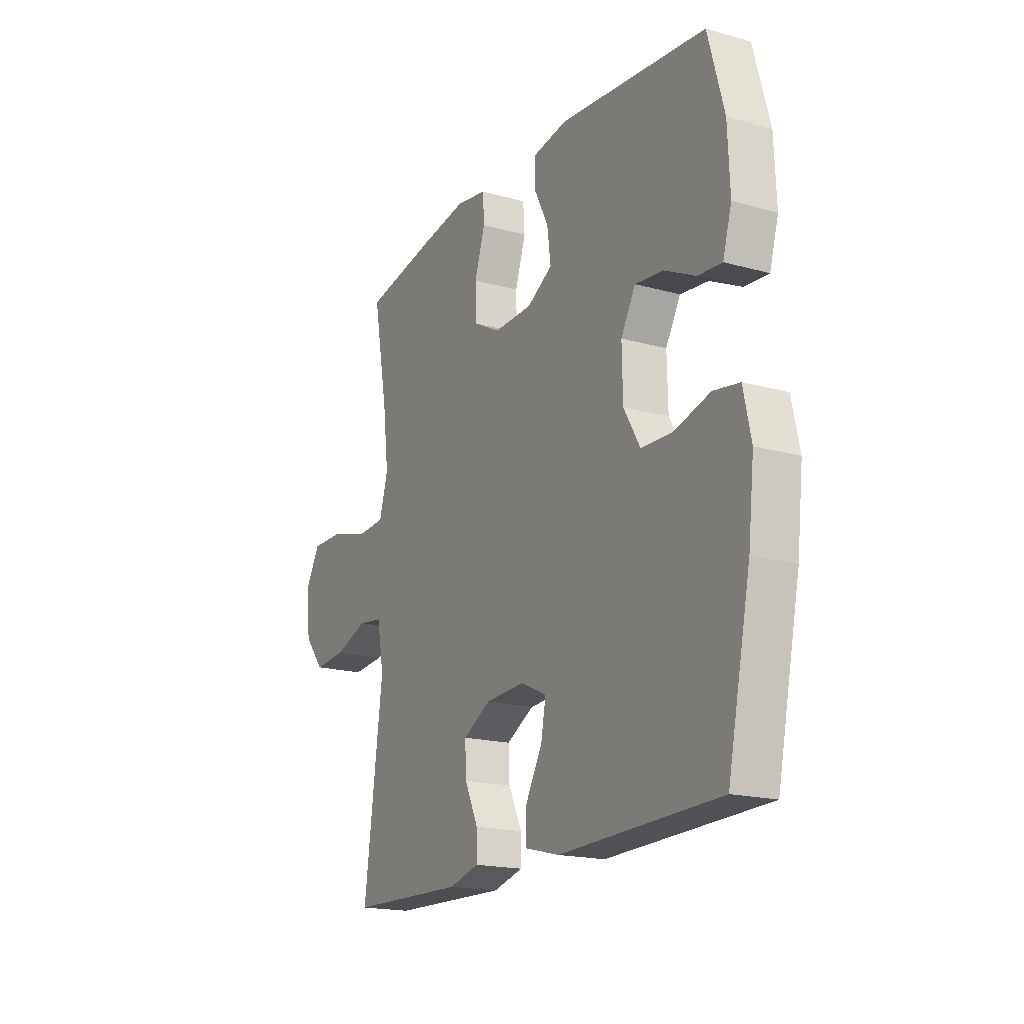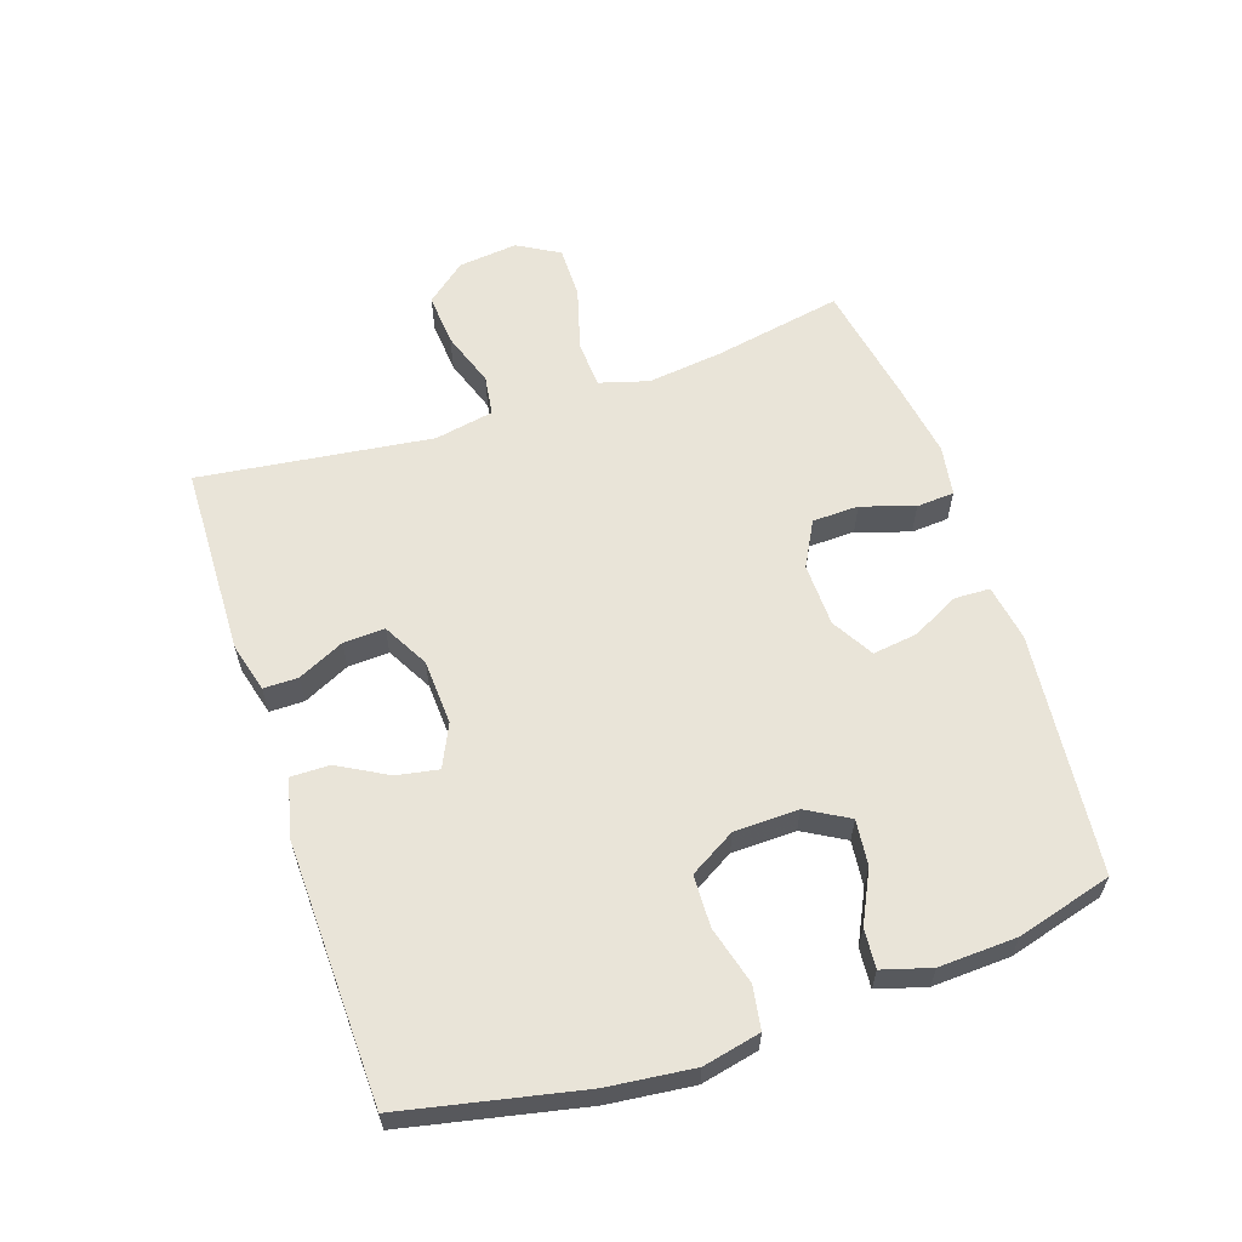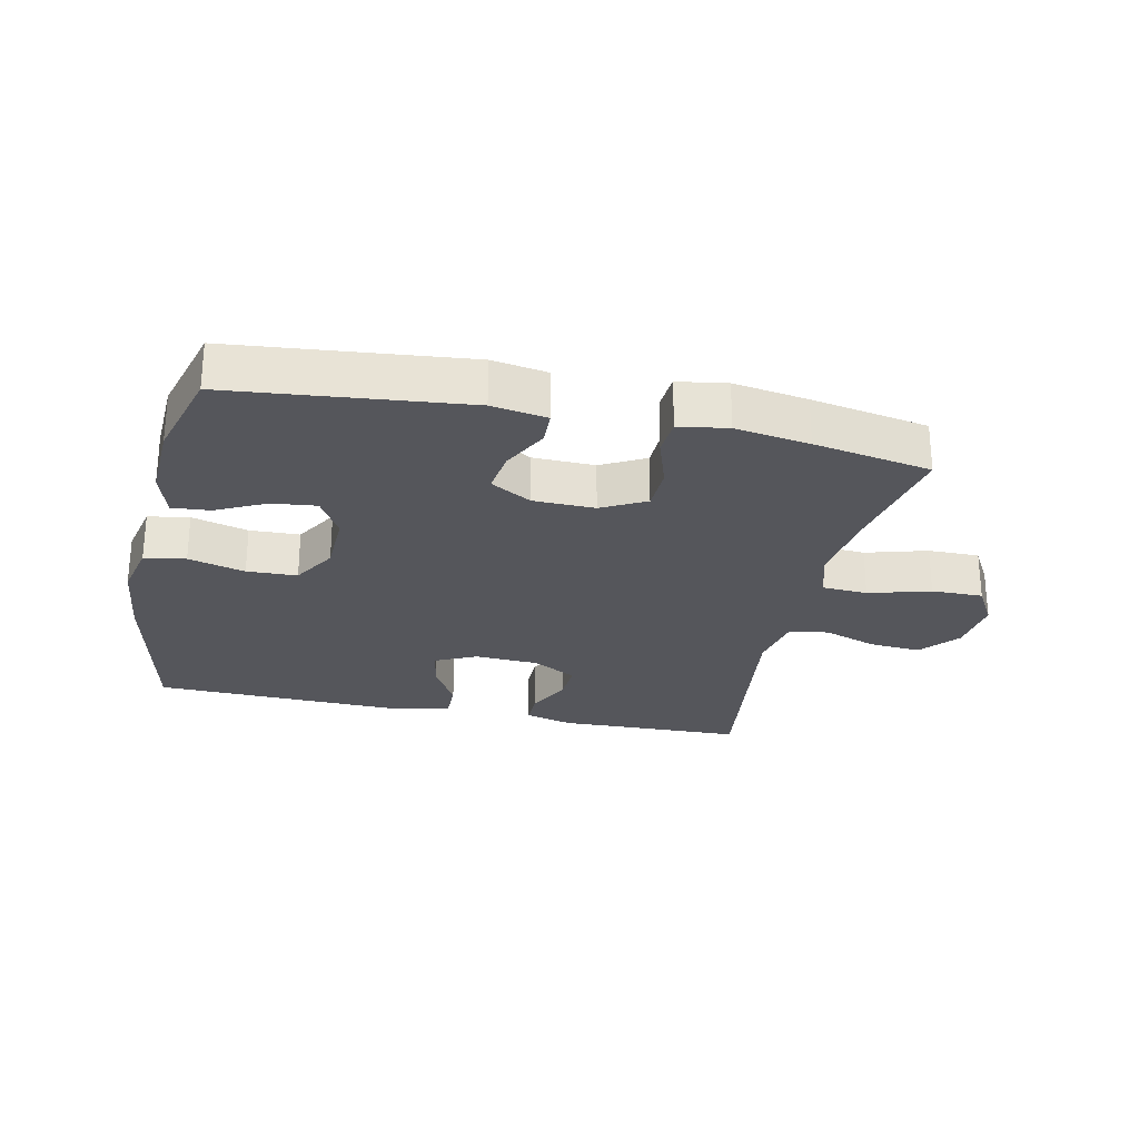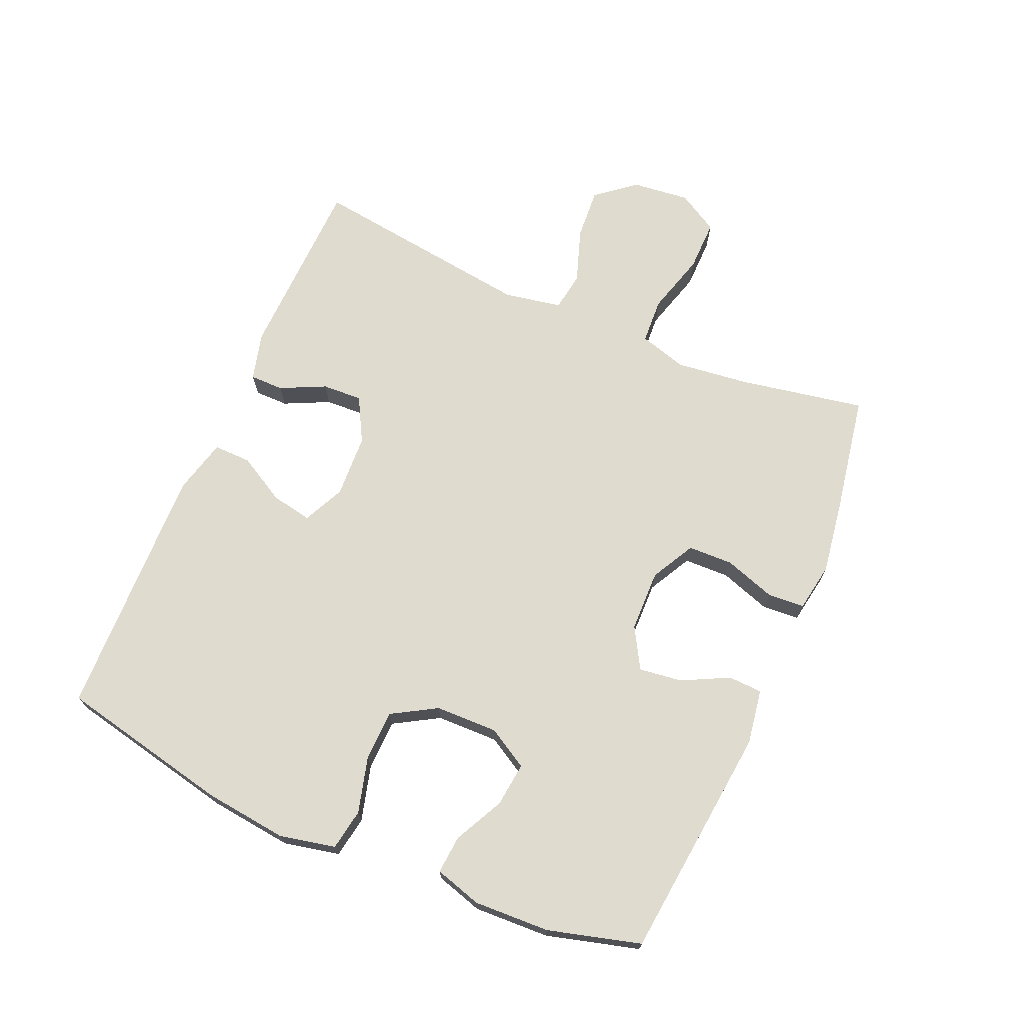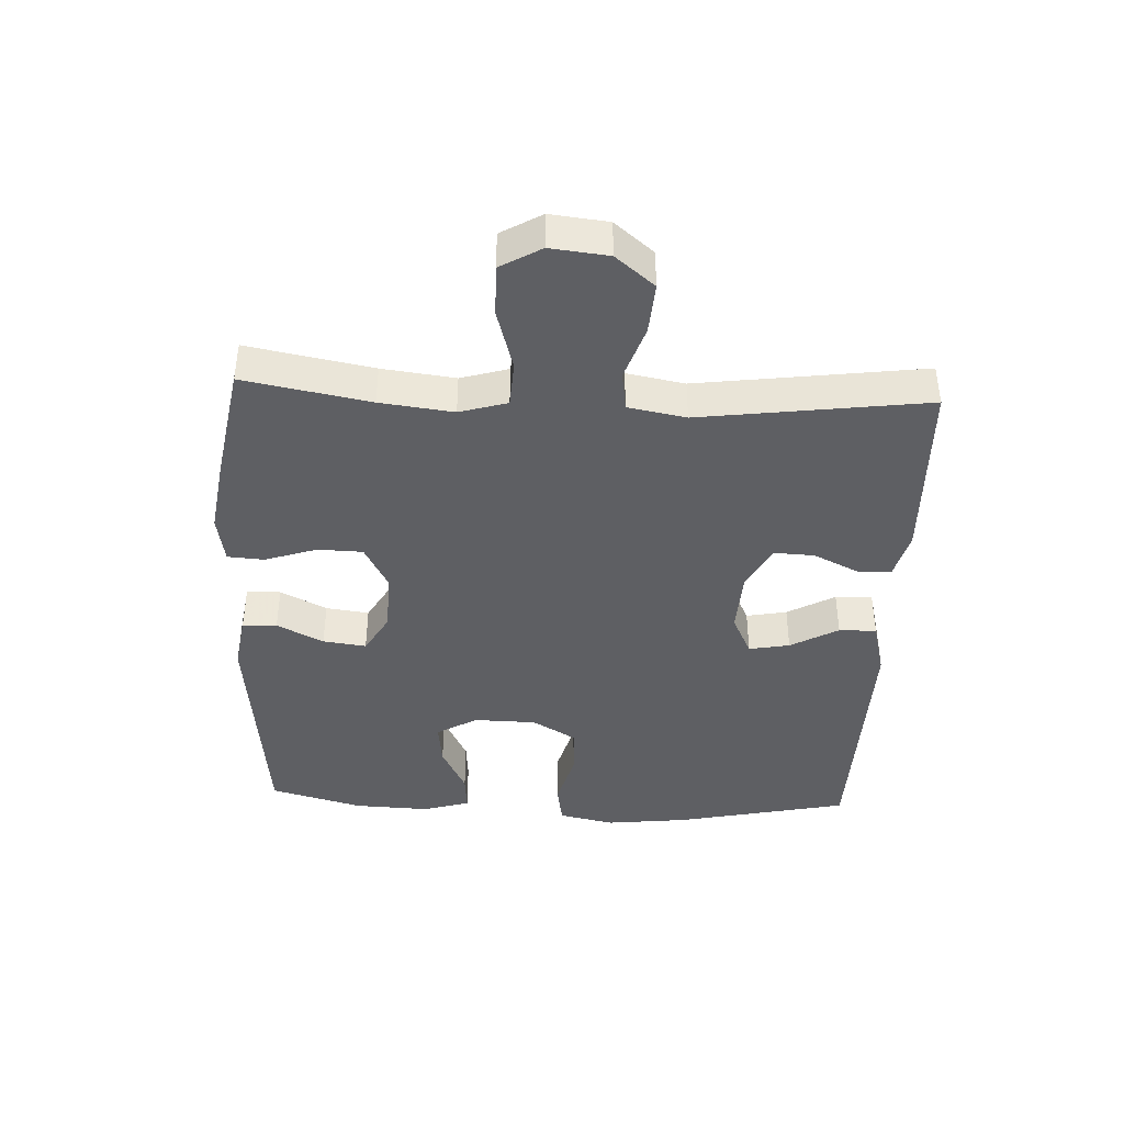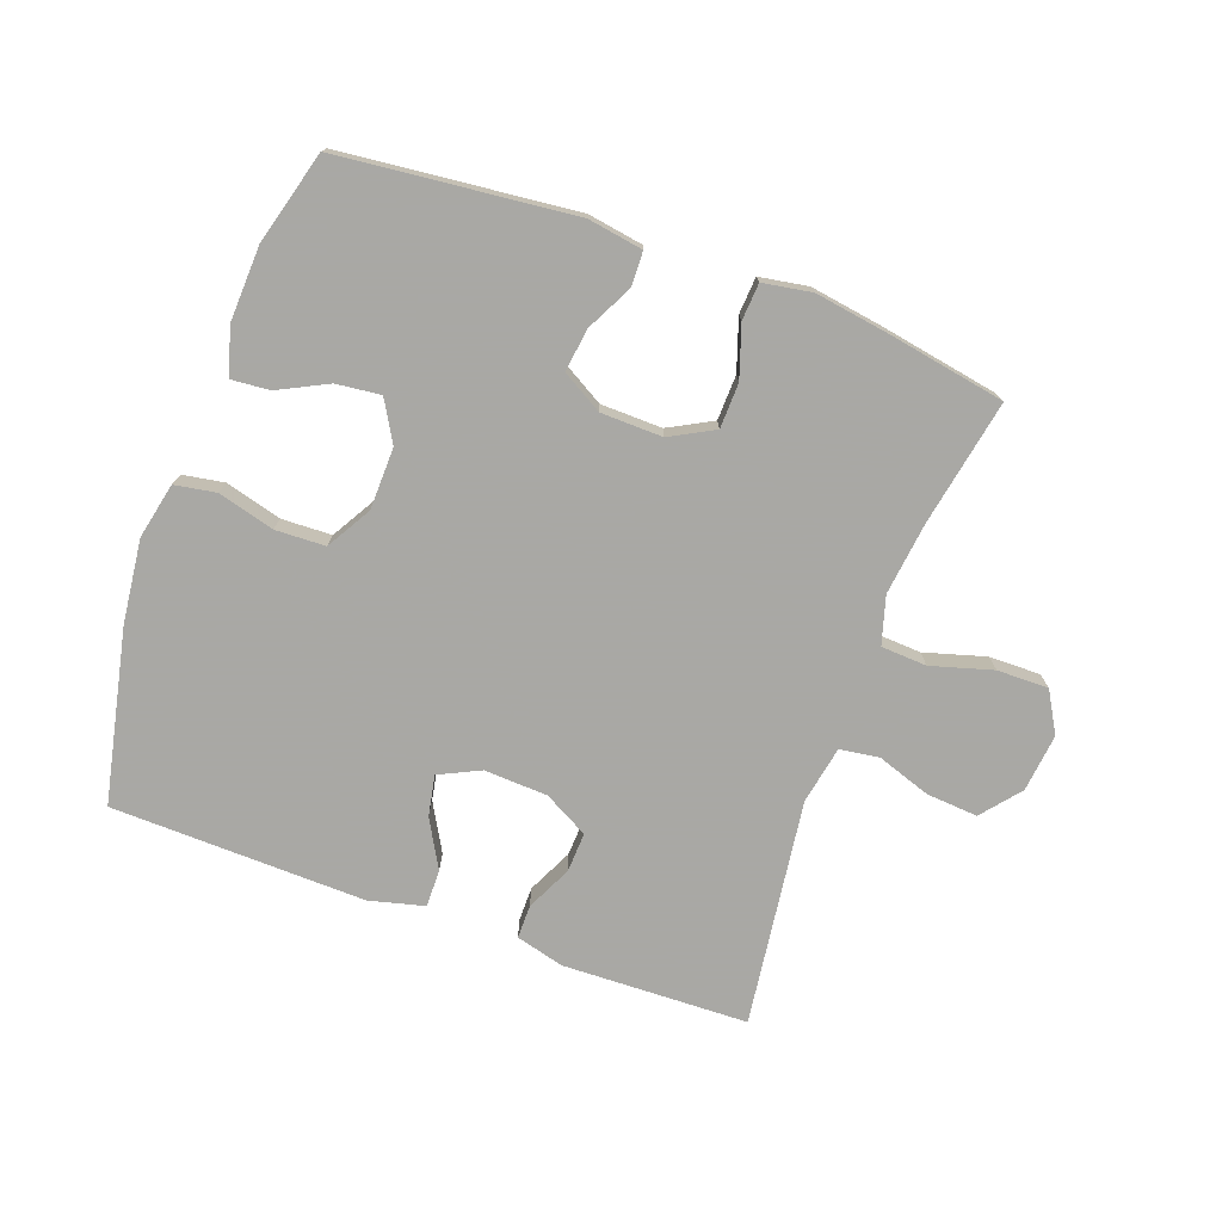
<metadata>
{"format":"obj","ext":"obj","renderer":"f3d","projection":"perspective","resolution":1024,"background":"white","views":[{"elev":-18.3,"azim":-118.3,"up":"+Z"},{"elev":60.4,"azim":-108.7,"up":"+Y"},{"elev":-26.3,"azim":-12.4,"up":"+Y"},{"elev":70.5,"azim":-66.6,"up":"+Y"},{"elev":-41.3,"azim":87.4,"up":"+Y"},{"elev":-75.0,"azim":-20.0,"up":"+Y"}]}
</metadata>
<code>
v -0.5 0.07 -0.5
v -0.558 0.07 -0.228
v -0.573 0.07 -0.097
v -0.554 0.07 -0.009
v -0.489 0.07 0.002
v -0.4 0.07 -0.022
v -0.321 0.07 -0.019
v -0.28 0.07 0.051
v -0.278 0.07 0.149
v -0.315 0.07 0.213
v -0.385 0.07 0.205
v -0.463 0.07 0.166
v -0.523 0.07 0.161
v -0.545 0.07 0.235
v -0.54 0.07 0.354
v -0.5 0.07 0.5
v -0.131 0.07 0.539
v -0.044 0.07 0.525
v -0.042 0.07 0.471
v -0.079 0.07 0.398
v -0.088 0.07 0.33
v -0.024 0.07 0.293
v 0.073 0.07 0.291
v 0.142 0.07 0.328
v 0.144 0.07 0.399
v 0.117 0.07 0.48
v 0.121 0.07 0.538
v 0.198 0.07 0.551
v 0.315 0.07 0.533
v 0.5 0.07 0.5
v 0.463 0.07 0.302
v 0.449 0.07 0.187
v 0.471 0.07 0.112
v 0.543 0.07 0.108
v 0.64 0.07 0.136
v 0.721 0.07 0.137
v 0.758 0.07 0.073
v 0.748 0.07 -0.018
v 0.698 0.07 -0.079
v 0.617 0.07 -0.073
v 0.532 0.07 -0.044
v 0.47 0.07 -0.053
v 0.453 0.07 -0.144
v 0.5 0.07 -0.5
v 0.207 0.07 -0.509
v 0.131 0.07 -0.489
v 0.131 0.07 -0.436
v 0.165 0.07 -0.365
v 0.168 0.07 -0.302
v 0.098 0.07 -0.264
v -0.002 0.07 -0.259
v -0.067 0.07 -0.29
v -0.055 0.07 -0.354
v -0.013 0.07 -0.429
v -0.012 0.07 -0.488
v -0.099 0.07 -0.51
v -0.5 0 -0.5
v -0.558 0 -0.228
v -0.573 0 -0.097
v -0.554 0 -0.009
v -0.489 0 0.002
v -0.4 0 -0.022
v -0.321 0 -0.019
v -0.28 0 0.051
v -0.278 0 0.149
v -0.315 0 0.213
v -0.385 0 0.205
v -0.463 0 0.166
v -0.523 0 0.161
v -0.545 0 0.235
v -0.54 0 0.354
v -0.5 0 0.5
v -0.131 0 0.539
v -0.044 0 0.525
v -0.042 0 0.471
v -0.079 0 0.398
v -0.088 0 0.33
v -0.024 0 0.293
v 0.073 0 0.291
v 0.142 0 0.328
v 0.144 0 0.399
v 0.117 0 0.48
v 0.121 0 0.538
v 0.198 0 0.551
v 0.315 0 0.533
v 0.5 0 0.5
v 0.463 0 0.302
v 0.449 0 0.187
v 0.471 0 0.112
v 0.543 0 0.108
v 0.64 0 0.136
v 0.721 0 0.137
v 0.758 0 0.073
v 0.748 0 -0.018
v 0.698 0 -0.079
v 0.617 0 -0.073
v 0.532 0 -0.044
v 0.47 0 -0.053
v 0.453 0 -0.144
v 0.5 0 -0.5
v 0.207 0 -0.509
v 0.131 0 -0.489
v 0.131 0 -0.436
v 0.165 0 -0.365
v 0.168 0 -0.302
v 0.098 0 -0.264
v -0.002 0 -0.259
v -0.067 0 -0.29
v -0.055 0 -0.354
v -0.013 0 -0.429
v -0.012 0 -0.488
v -0.099 0 -0.51
f 4 5 6
f 3 4 6
f 2 3 6
f 1 2 6
f 56 1 6
f 55 56 6
f 54 55 6
f 53 54 6
f 52 53 6 7
f 51 52 7 8
f 50 51 8 9
f 49 50 9 10
f 46 47 48
f 45 46 48
f 44 45 48
f 43 44 48
f 42 43 48 49
f 39 40 41
f 38 39 41
f 37 38 41
f 36 37 41
f 35 36 41
f 34 35 41
f 33 34 41 42
f 42 49 10
f 33 42 10
f 32 33 10
f 29 30 31
f 28 29 31
f 27 28 31
f 26 27 31
f 25 26 31
f 24 25 31 32
f 18 19 20
f 17 18 20
f 16 17 20
f 15 16 20
f 14 15 20
f 13 14 20
f 12 13 20
f 11 12 20
f 10 11 20 21
f 23 24 32
f 22 23 32 10
f 10 21 22
f 62 61 60
f 62 60 59
f 62 59 58
f 62 58 57
f 62 57 112
f 62 112 111
f 62 111 110
f 62 110 109
f 63 62 109 108
f 64 63 108 107
f 65 64 107 106
f 66 65 106 105
f 104 103 102
f 104 102 101
f 104 101 100
f 104 100 99
f 105 104 99 98
f 97 96 95
f 97 95 94
f 97 94 93
f 97 93 92
f 97 92 91
f 97 91 90
f 98 97 90 89
f 66 105 98
f 66 98 89
f 66 89 88
f 87 86 85
f 87 85 84
f 87 84 83
f 87 83 82
f 87 82 81
f 88 87 81 80
f 76 75 74
f 76 74 73
f 76 73 72
f 76 72 71
f 76 71 70
f 76 70 69
f 76 69 68
f 76 68 67
f 77 76 67 66
f 88 80 79
f 66 88 79 78
f 78 77 66
f 1 57 58 2
f 2 58 59 3
f 3 59 60 4
f 4 60 61 5
f 5 61 62 6
f 6 62 63 7
f 7 63 64 8
f 8 64 65 9
f 9 65 66 10
f 10 66 67 11
f 11 67 68 12
f 12 68 69 13
f 13 69 70 14
f 14 70 71 15
f 15 71 72 16
f 16 72 73 17
f 17 73 74 18
f 18 74 75 19
f 19 75 76 20
f 20 76 77 21
f 21 77 78 22
f 22 78 79 23
f 23 79 80 24
f 24 80 81 25
f 25 81 82 26
f 26 82 83 27
f 27 83 84 28
f 28 84 85 29
f 29 85 86 30
f 30 86 87 31
f 31 87 88 32
f 32 88 89 33
f 33 89 90 34
f 34 90 91 35
f 35 91 92 36
f 36 92 93 37
f 37 93 94 38
f 38 94 95 39
f 39 95 96 40
f 40 96 97 41
f 41 97 98 42
f 42 98 99 43
f 43 99 100 44
f 44 100 101 45
f 45 101 102 46
f 46 102 103 47
f 47 103 104 48
f 48 104 105 49
f 49 105 106 50
f 50 106 107 51
f 51 107 108 52
f 52 108 109 53
f 53 109 110 54
f 54 110 111 55
f 55 111 112 56
f 56 112 57 1

</code>
